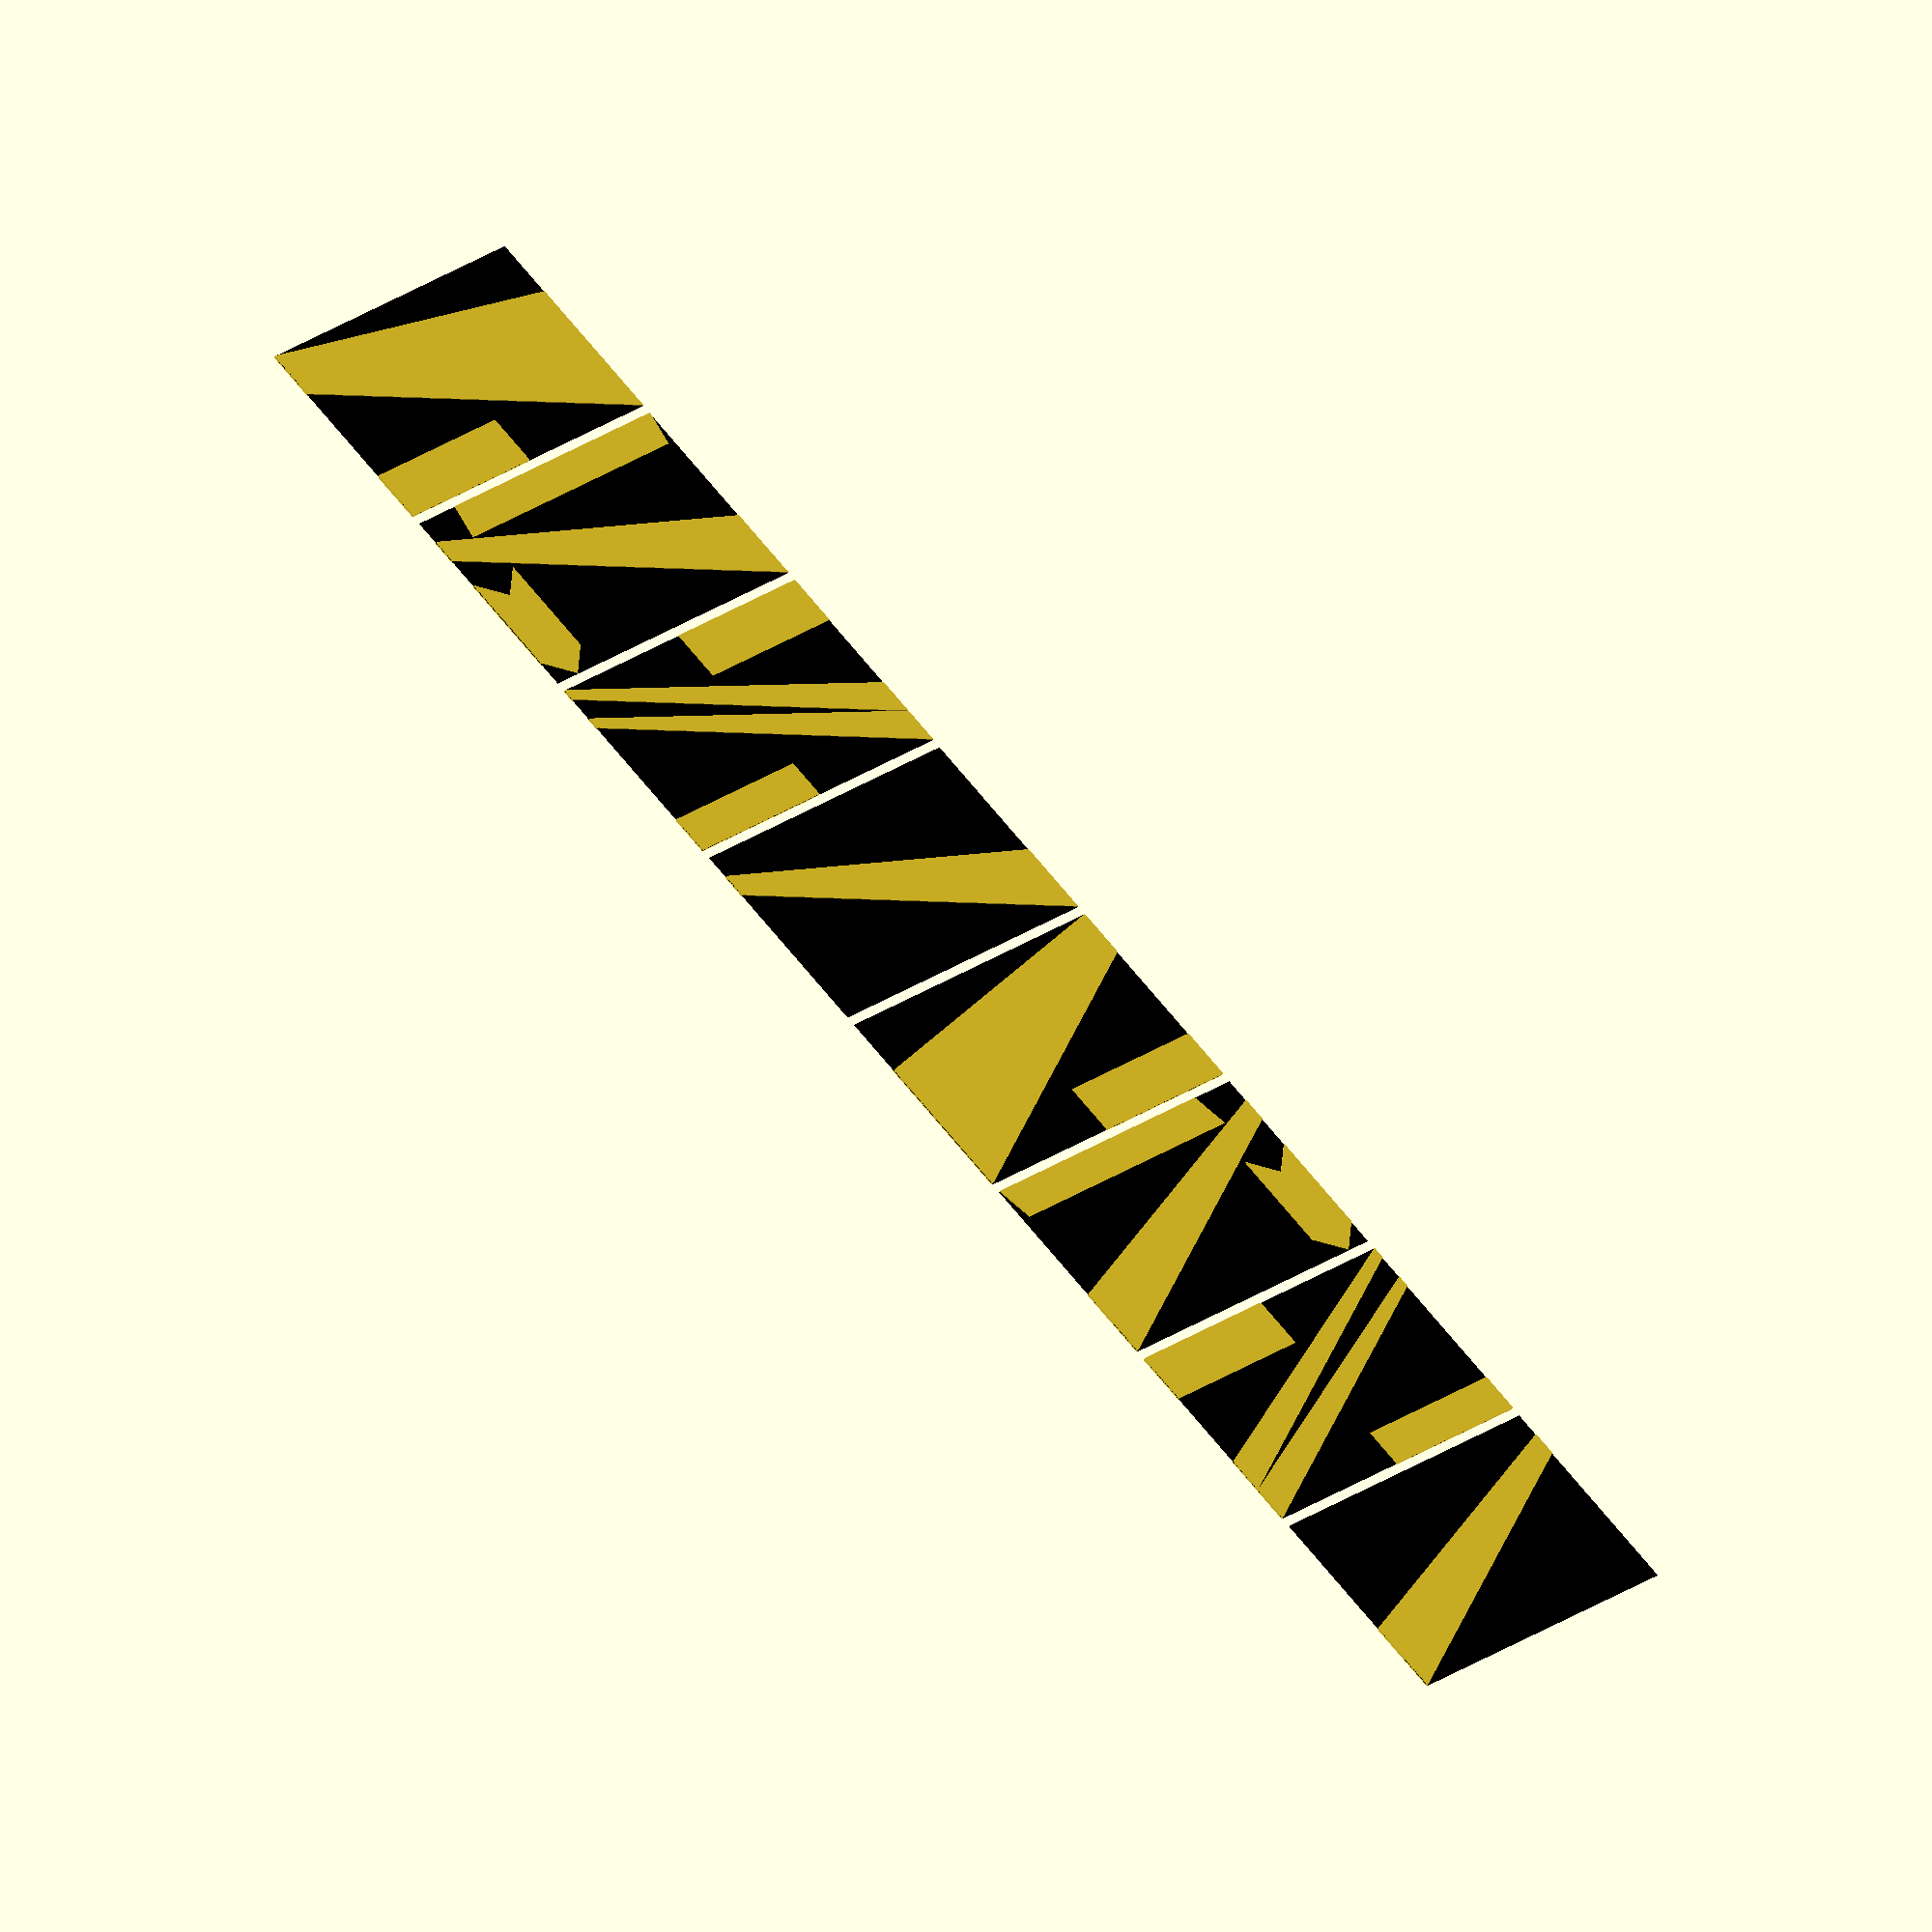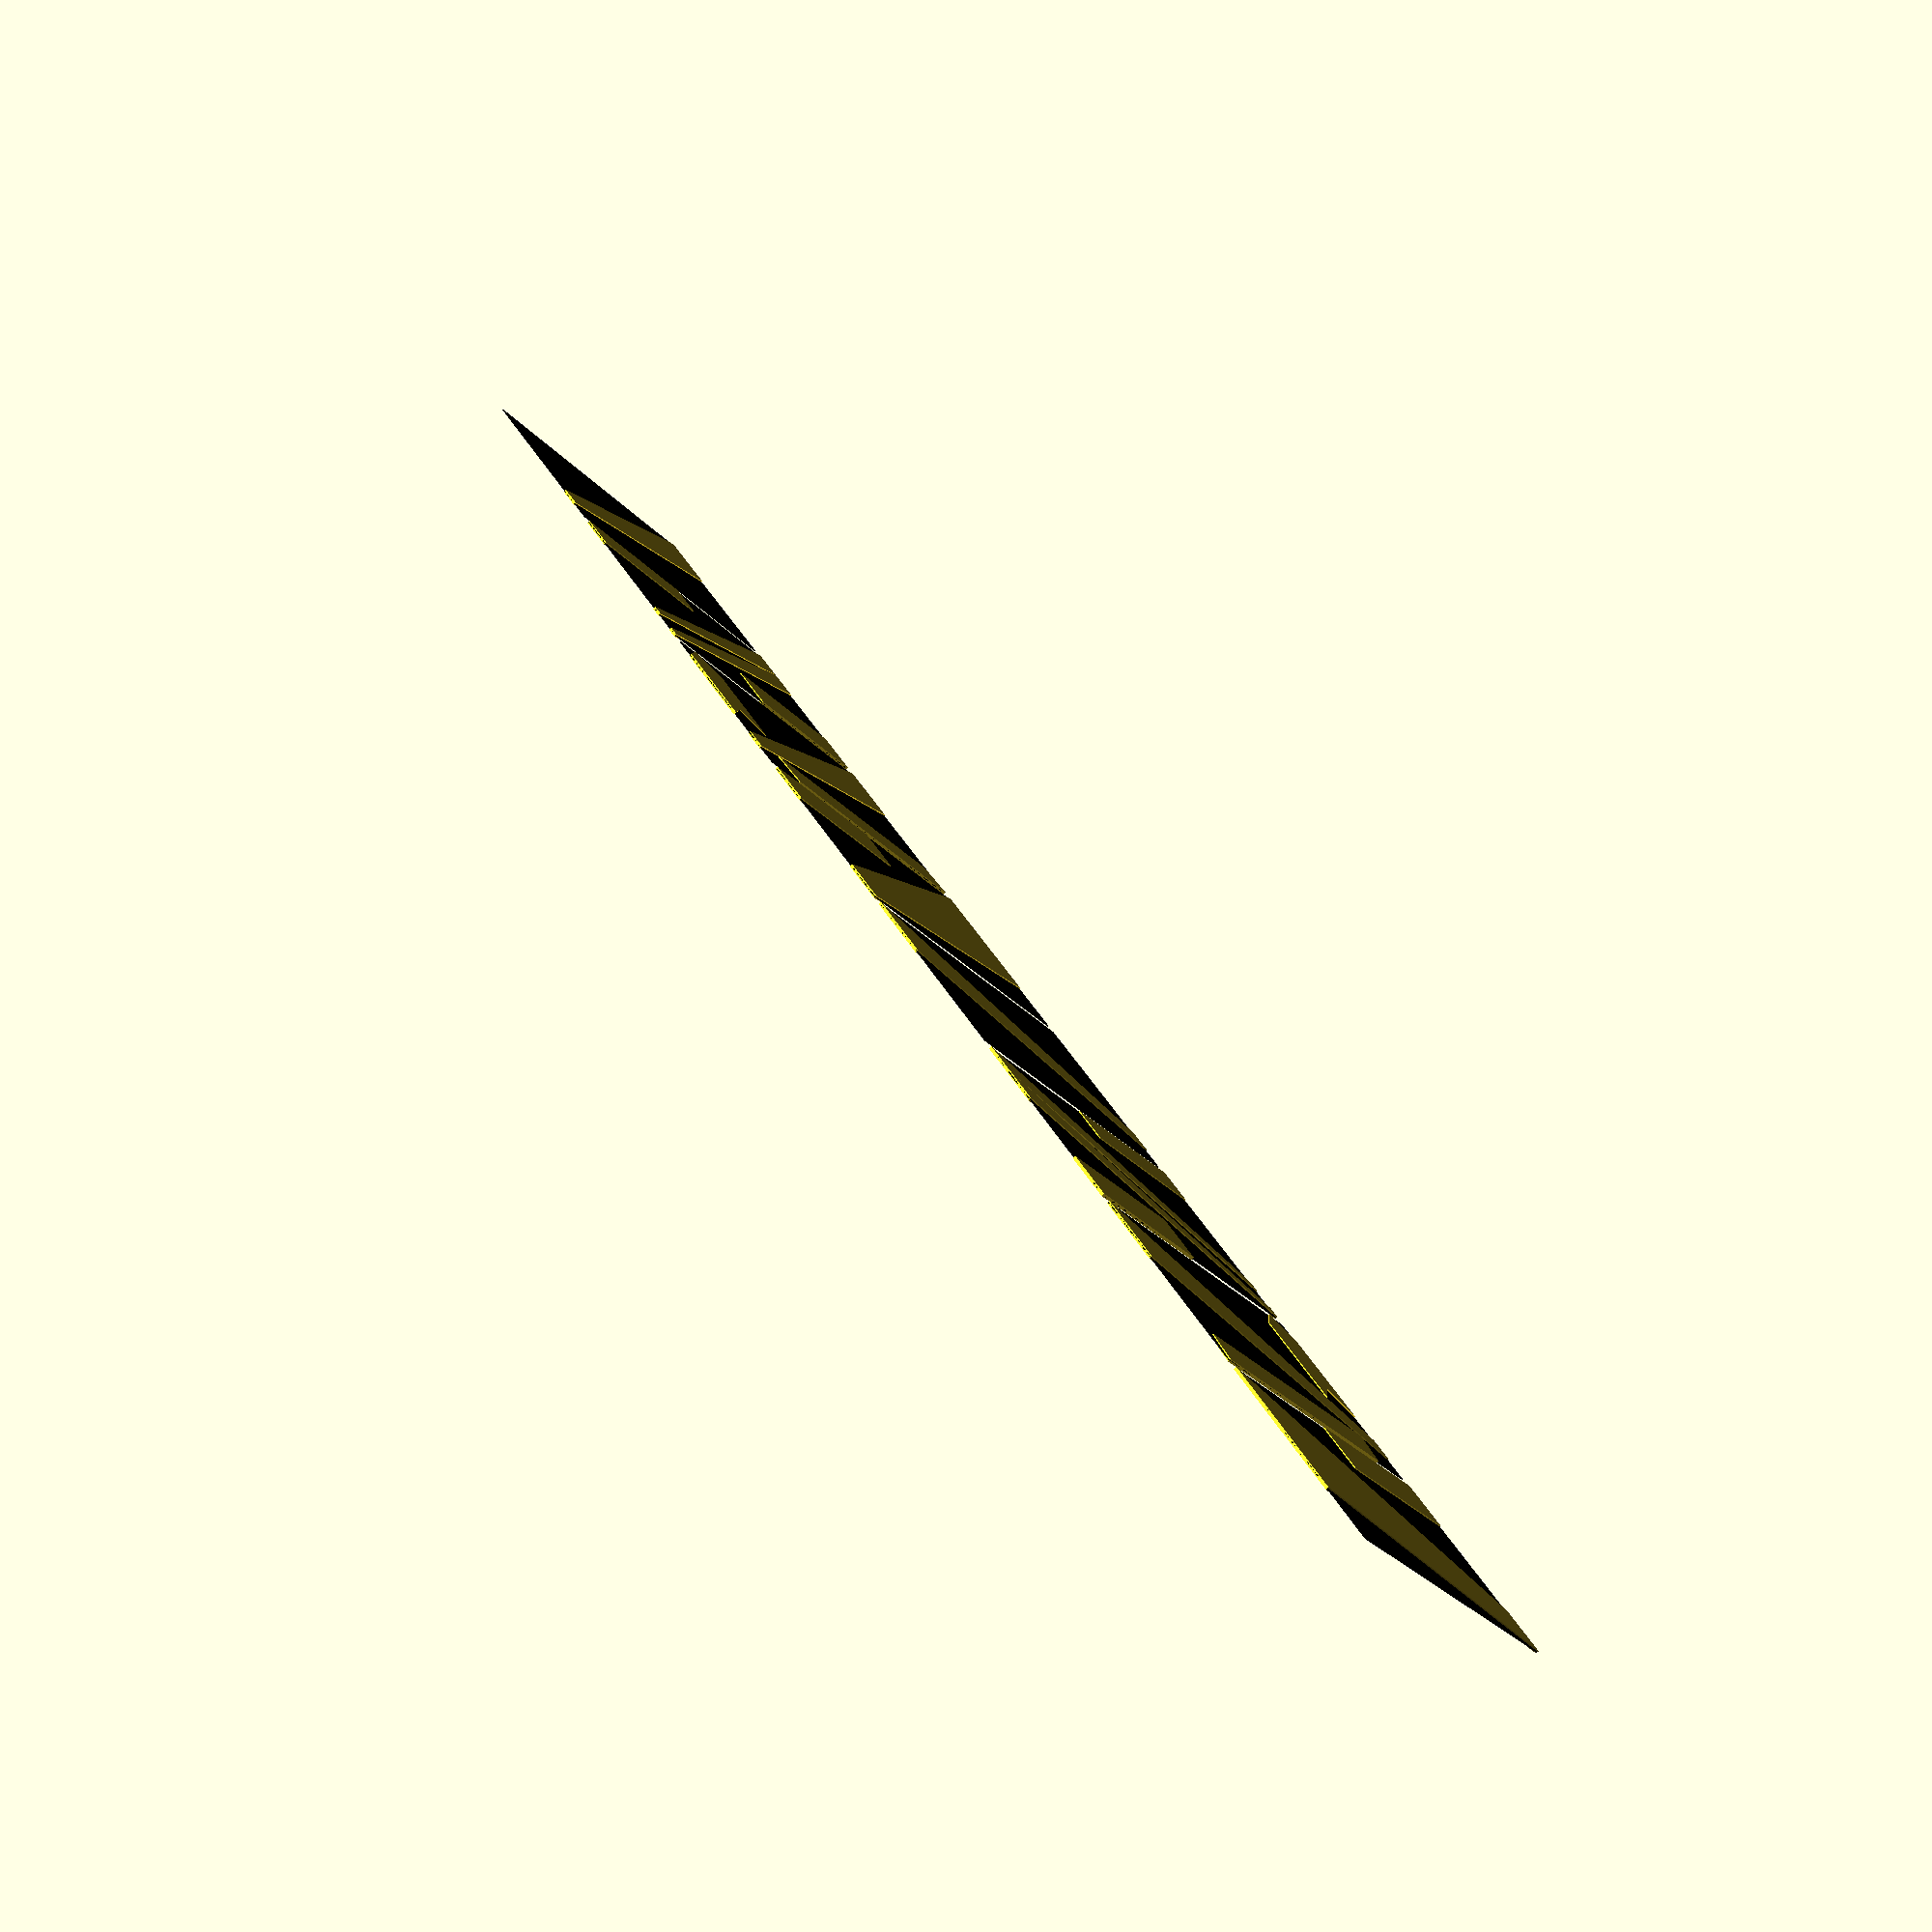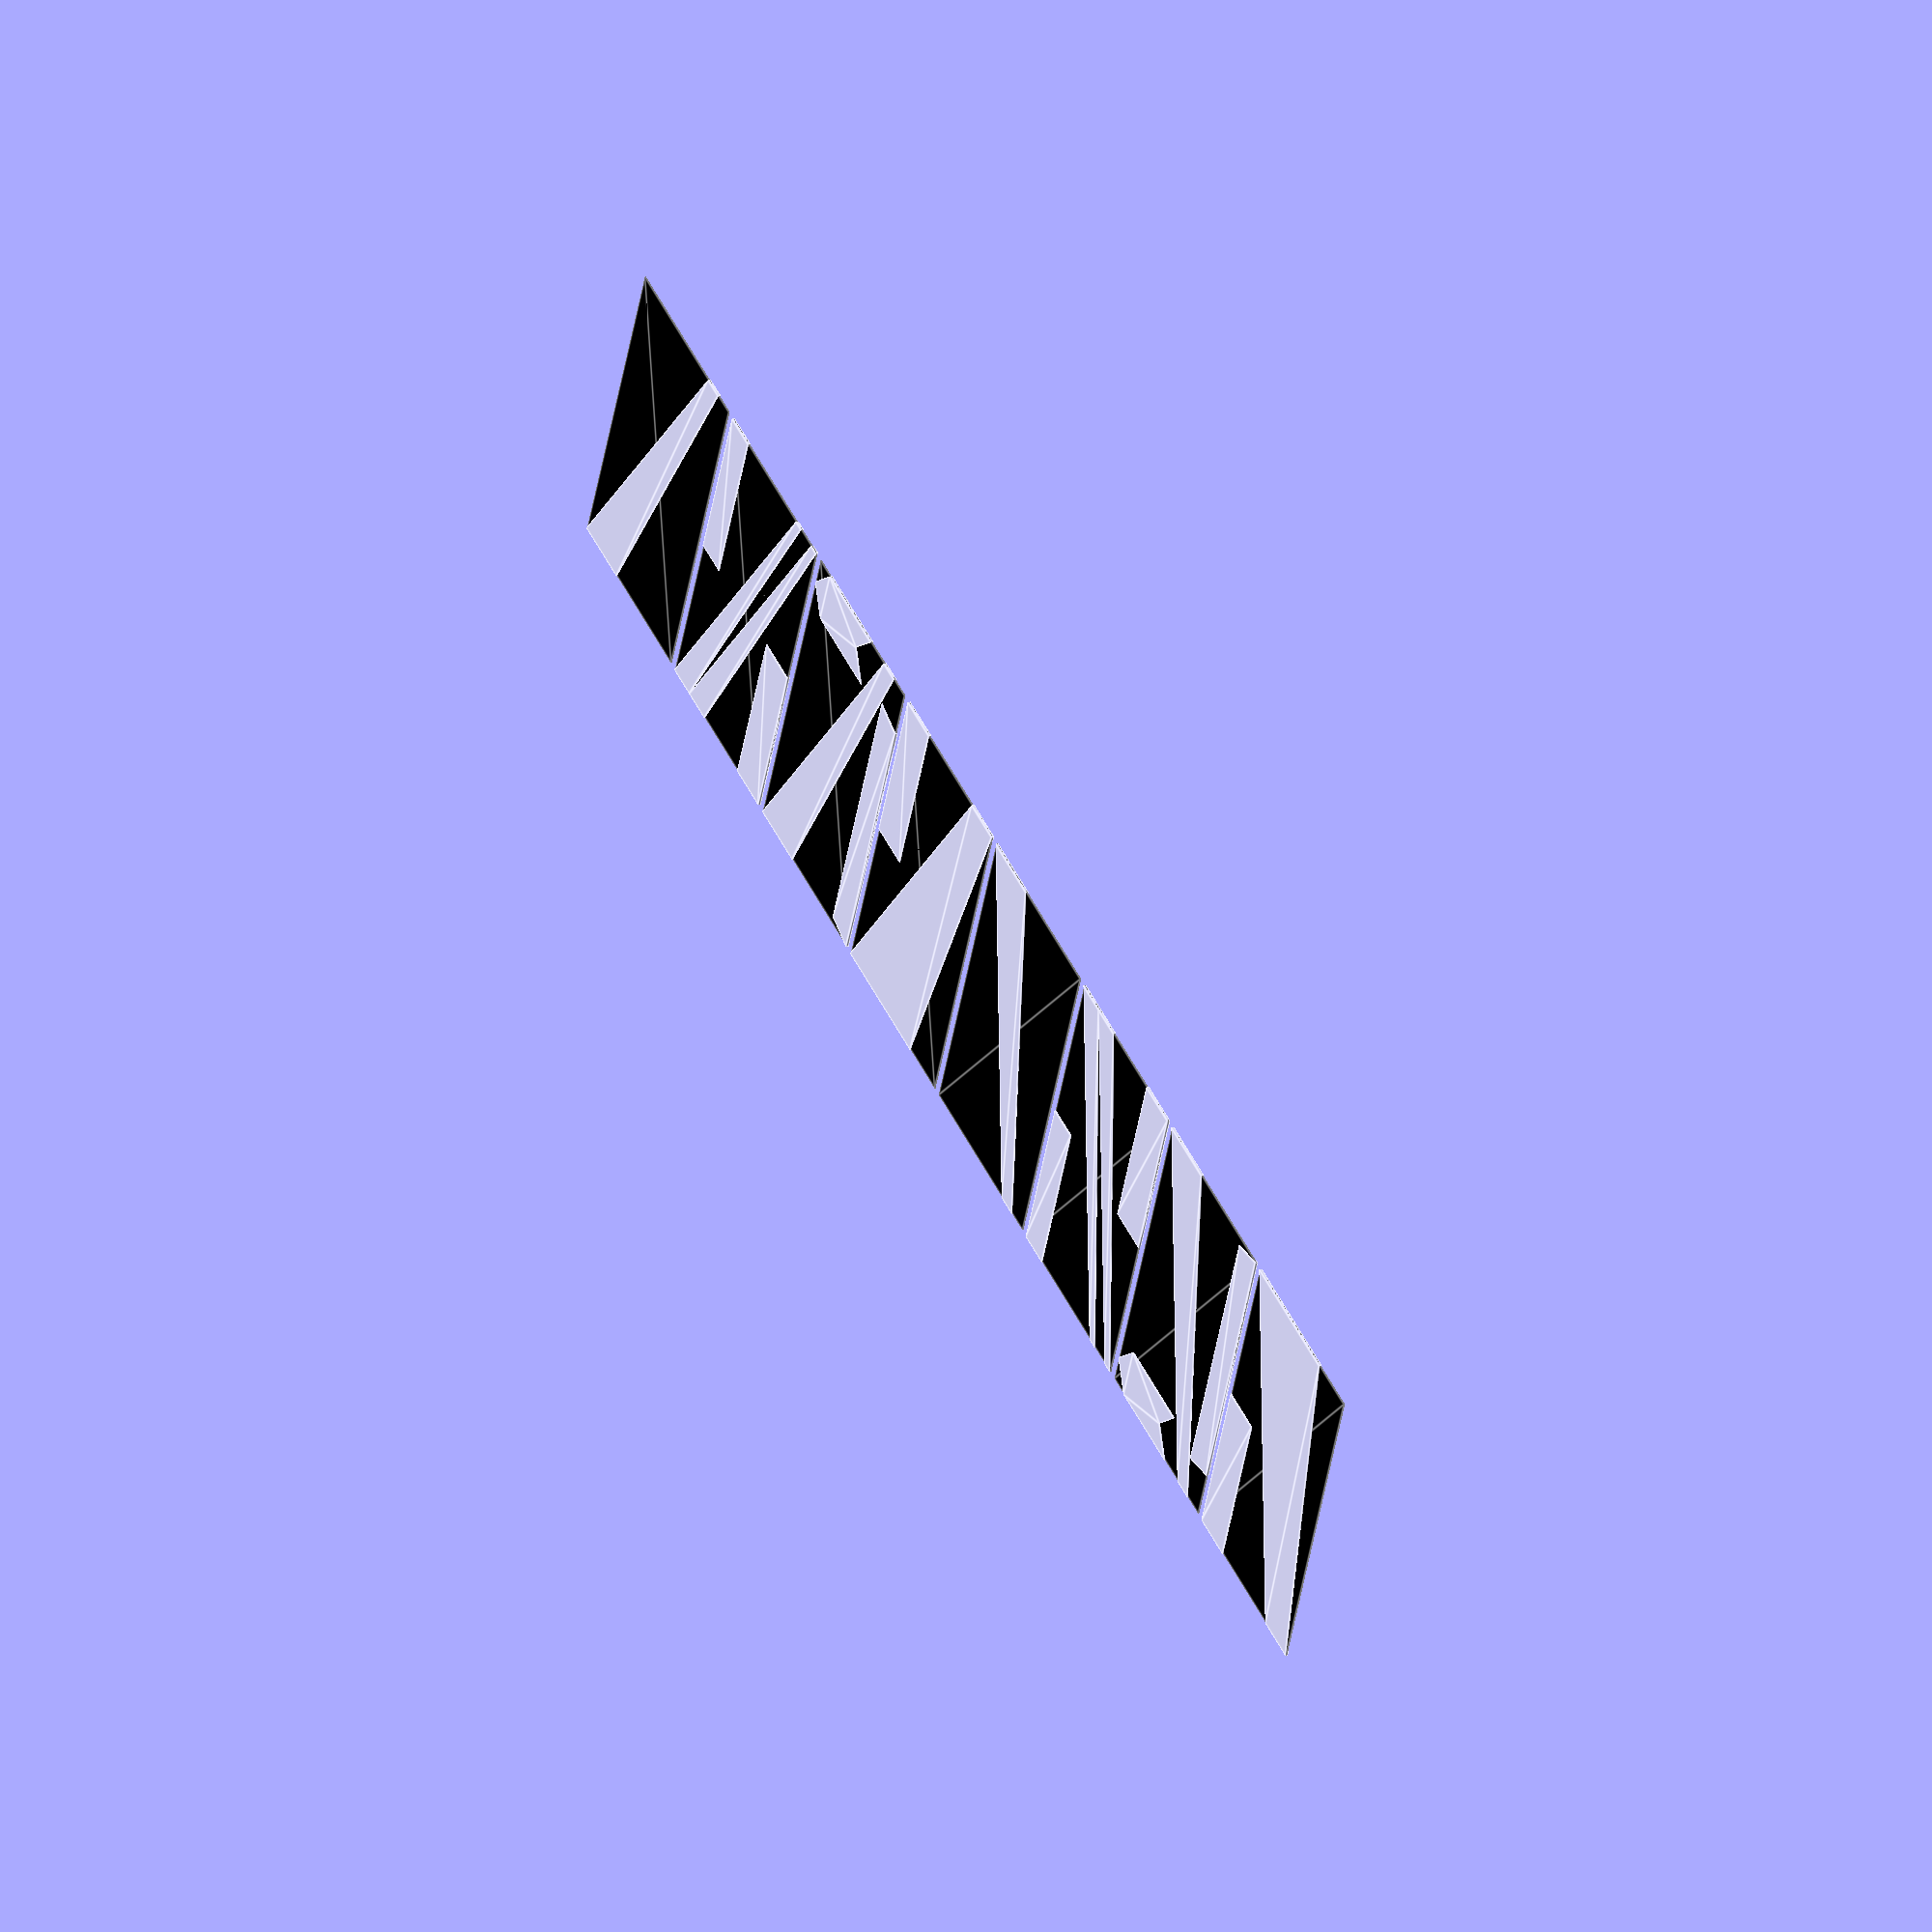
<openscad>

// http://fwcg.3dzone.dk/
// https://www.flitetest.com/articles/kfm-6-flying-wing


// Printed parts 71.75 g single shell, 5% infill
// Foam 123g = 41g per sheet assume 3 sheets (maybe less than 2)
// ESC 40g  https://www.unmannedtechshop.co.uk/product/dys-20a-2-4s-brushless-esc-with-5v-2a-bec-for-rc-fixed-wing-aircraft/
// Motor 32g https://www.unmannedtechshop.co.uk/product/emax-eco-ii-series-2207-motor/
// Battery 70g
// Props https://www.unmannedtechshop.co.uk/product/hqprop-t5-1x2-5x3-grey-propeller-2cw2ccw/
// 312g 
// Add for camera
//  camera VTX  https://www.aliexpress.com/item/1005008234258917.html?spm=a2g0o.cart.0.0.5ac538dalBiVNT&mp=1 and generic Camera 
// Add for flight controller (5.6g) https://www.hobbyrc.co.uk/speedybee-f405-wing-mini-flight-controller
// GPS https://www.unmannedtechshop.co.uk/product/tbs-m10-gps-glonass-module/
// Add for servos


// Used 350g for calcs


// Costs 
// Printed parts: £1.72
// Foam sheets:  £6.99 for 10 sheets
// ESC: £8.49
// Motor: £12.99
// Battery: £14.50
// Props: £2.37
// Camera: 
// Flight Controller: £29.80
// Postage £5.00
// Micro Servo: £1.00
// GPS £14.90
// Wiring and other consumables
// £121.63 1.72+6.99+8.49+12.99+14.50+2.35+13.99+2.80+6.10+29.80+6.00+1.0+14.90


display = 3;
display_page = 7;
display_part = "cockpit"; //"cockpit" "cockpit_front"  "leading_edge_half")

module display(display=display)
{
    if(display==1)
    {
        display_model(foam=true, printed_part=true);
    }
    if(display==2)
    {
        print_all();
    }
    if(display==3)
    {
        print_foam_all(outline=true);
    }
    if(display==4)
    {
        projection() print_foam_all(outline=false);
    }
    if(display==5)
    {
        projection() print_foam(page=display_page, outline=false);
    }
    if (display==6)
    {
         print_single(display_part);
    }
}

display();



// The OpenSCAD Variables

$fn=60;


a4_h = 297;
a4_w = 210;
foam_height = 3;

wing_span = a4_h*2;
root_cord = 150;
tip_cord = 50;

aileron_offset = 50;
aileron_offset_w = 37.5;

// Make the top of bottom of cockpit eqaul 1/2 width of a4 - easier to square-up
cockpit_x = a4_w/2+foam_height*2;
cockpit_y = root_cord;
cockpit_z = 40;
cockpit_thickness = foam_height;
cockpit_window_diameter = 15;

cockpit_motor_spacing = 12;
cockpit_motor_spacing_hole = 3;


sweep_d = atan((a4_w-tip_cord)/(a4_h));
aileron_d = atan ( (a4_w - root_cord) /  a4_h); 

hinge = 2.5;
aileron_y = tan(aileron_d) * aileron_offset + hinge; 


echo("wing_span: ", wing_span);
echo("wing_span inc body: ", wing_span+cockpit_x);
echo("Sweep degrees: ", sweep_d);


// The OpenSCAD modules 

module A4()
{
    square(size = [a4_w, a4_h], center = false);
}

module profile_leading_edge()
{
    difference()
    {
        rotate([0,90,0]) cylinder(h=0.1, r = foam_height*2.5, center = true);
       translate([0,-foam_height*5/2,0]) cube(foam_height*5, center=true);
    }
}

module leading_edge()
{
    color("green") hull()
    {
        translate([0.1,0,0])  profile_leading_edge();
        translate([wing_span/2-0.1,-(a4_w-tip_cord),0]) profile_leading_edge();
    }
}



module wing_part(cord_percentage = 1)
{
    point_1_y = tan(sweep_d) * wing_span/2;
    linear_extrude(foam_height, center = true) polygon(points=[[0,0],[wing_span/2,-point_1_y], [wing_span/2,-point_1_y], [wing_span/2,-point_1_y-tip_cord*cord_percentage], [0,-root_cord*cord_percentage]]);
}

module aileron_part()
{
    translate([0,0,0 ]) linear_extrude(foam_height, center = true) polygon(points=[
            [aileron_offset,0],
            [a4_h, -tan(aileron_d) * (a4_h-aileron_offset)],
            [a4_h, -tan(aileron_d) * (a4_h-aileron_offset) -aileron_offset_w],
            [aileron_offset, -aileron_offset_w],
    ]);
}

module wing_tip()
{
    // https://www.rcgroups.com/forums/showpost.php?p=17964790&postcount=8
    tip_length = tip_cord *.5;
    tip_height = tip_cord *.5;
    translate([0,0,0 ]) linear_extrude(foam_height, center = true) polygon(points=[
            [0,0],
            [tip_height,-tip_height],
            [tip_height,-tip_height-tip_cord-aileron_offset-hinge],
            // center
            [0,-0-tip_cord-aileron_offset-hinge],
            // Mirror
            [-tip_height,-tip_height-tip_cord-aileron_offset-hinge],
            [-tip_height,-tip_height],
    ]);
}

module half_KMF6_foam()
{
    {
        translate([0,0,foam_height* 0])   wing_part(cord_percentage = 1);
        translate([0,0,foam_height* 1])   wing_part(cord_percentage = 0.5);
        translate([0,0,foam_height* 2])   wing_part(cord_percentage = 0.25);
        translate([0,0,foam_height*-1])   wing_part(cord_percentage = 0.5);
        translate([0,0,foam_height*-2])   wing_part(cord_percentage = 0.25);
    }
}

module cockpit_front(offset_t=0)
{
    front_r = foam_height*2.5;
    extent_y = (sin(sweep_d) * cockpit_x/2) + foam_height*5 - front_r;
    hull()
    {
        translate([cockpit_x/2-offset_t,0,0]) profile_leading_edge();
        translate([-cockpit_x/2+offset_t,0,0]) profile_leading_edge();
        translate([0,extent_y-offset_t,0]) rotate([0,0,0]) rotate([90,0,0]) cylinder(h=0.1,r=front_r, center=true);
*        cube([cockpit_x/2-offset_t, 0.1, cockpit_z-offset_t], center = true);
        translate([0,-offset_t,0]) cube([cockpit_x-offset_t, 0.1, cockpit_z-offset_t], center = true);
    }
}

module cockpit_front_shell()
{
    color("green") difference()
    {
        cockpit_front();
        cockpit_front(offset_t=cockpit_thickness*2);
        rotate([90,0,0]) cylinder(h=cockpit_y*2, r=cockpit_window_diameter/2, center=true);
    }  
}

module cockpit_foam_top()
{
    translate([0,0,0 ]) 
        linear_extrude(foam_height, center = true) polygon(points=[
            [-cockpit_x/2+foam_height,0],
            [cockpit_x/2-foam_height,0],
            [cockpit_x/2-foam_height,-cockpit_y],
            [-cockpit_x/2+foam_height,-cockpit_y],
    ]);
    
}

module cockpit_foam_side()
{
    translate([0,0,0 ]) 
        linear_extrude(foam_height, center = true) polygon(points=[
            [-cockpit_z/2,0],
            [cockpit_z/2,0],
            [cockpit_z/2,-cockpit_y],
            [-cockpit_z/2,-cockpit_y],
    ]);
    
}

module cockpit_foam()
{
    translate([0,0,cockpit_z/2-foam_height/2]) cockpit_foam_top();
    translate([0,0,-cockpit_z/2+foam_height/2]) cockpit_foam_top();
    translate([-cockpit_x/2+foam_height/2,0,0]) rotate([ 0,90, 0]) cockpit_foam_side();
    translate([cockpit_x/2-foam_height/2,0,0]) rotate([ 0,90, 0]) cockpit_foam_side();    
}

module motor_and_prop()
{
    color("silver") 
    {
        cube([cockpit_motor_spacing+foam_height, foam_height, cockpit_motor_spacing+foam_height], center = true);
        translate([0,-33.2/2,0]) rotate([90,0,0]) cylinder(h=33.2,r=5/2, center=true);
        translate([0,-8/2,0]) rotate([90,0,0]) cylinder(h=13,r=27.5/2, center=false);
    }
    color("red") translate([0,-33.2+6,0]) rotate([0,30,0]) cube([129.5,10,15], center=true);
}

module chamfer()
{
    difference()
    {
        cube(foam_height, center=true);
        translate([0,foam_height/2,foam_height/2]) rotate([0,90,0]) cylinder(h=foam_height*4,r=foam_height, center=true);
    }
}

module cockpit()
{
    color("green") translate([0,-cockpit_y/2,0]) 
    {   
        difference()
        {
            union()
            {
                cube([cockpit_x-foam_height*2,cockpit_y, cockpit_z-foam_height*2], center=true);
            }
                cube([cockpit_x,cockpit_y-foam_height*2, cockpit_z-foam_height*4], center=true);            
                cube([cockpit_x-foam_height*4,cockpit_y-foam_height*2, cockpit_z+foam_height*2], center=true);            
                translate([0,0,foam_height*1.5]) cube([cockpit_x,cockpit_y-foam_height*2, cockpit_z-foam_height*2], center=true);            
                translate([0,foam_height/2+foam_height*2,foam_height*1.5]) cube([cockpit_x-foam_height*4,cockpit_y-foam_height*2, cockpit_z-foam_height*1], center=true);            
            //cockpit_motor_spacing
            translate([cockpit_motor_spacing/2, 0, cockpit_motor_spacing/2] )
                rotate([90,0,0])
                    cylinder(h=cockpit_y*2,r=cockpit_motor_spacing_hole/2, center=true);
            translate([cockpit_motor_spacing/2, 0, -cockpit_motor_spacing/2] )
                rotate([90,0,0])
                    cylinder(h=cockpit_y*2,r=cockpit_motor_spacing_hole/2, center=true);
            translate([-cockpit_motor_spacing/2, 0, cockpit_motor_spacing/2] )
                rotate([90,0,0])
                    cylinder(h=cockpit_y*2,r=cockpit_motor_spacing_hole/2, center=true);
            translate([-cockpit_motor_spacing/2, 0, -cockpit_motor_spacing/2] )
                rotate([90,0,0])
                    cylinder(h=cockpit_y*2,r=cockpit_motor_spacing_hole/2, center=true);
        }
        // Champher on uprights
        translate([cockpit_x/2-foam_height*1.5,cockpit_y/2-foam_height*1.5,-cockpit_z/2+foam_height*2.5]) rotate([0,0,180]) chamfer();
        translate([-cockpit_x/2+foam_height*1.5,cockpit_y/2-foam_height*1.5,-cockpit_z/2+foam_height*2.5]) rotate([0,0,180]) chamfer();
        translate([cockpit_x/2-foam_height*1.5,-cockpit_y/2+foam_height*1.5,-cockpit_z/2+foam_height*2.5]) rotate([0,0,  0]) chamfer();
        translate([-cockpit_x/2+foam_height*1.5,-cockpit_y/2+foam_height*1.5,-cockpit_z/2+foam_height*2.5]) rotate([0,0,  0]) chamfer();
        translate([cockpit_x/2-foam_height*2.5-foam_height*4,cockpit_y/2-foam_height*0.5,-cockpit_z/2+foam_height*2.5]) rotate([0,0,90]) chamfer();
        translate([-cockpit_x/2+foam_height*2.5+foam_height*4,cockpit_y/2-foam_height*0.5,-cockpit_z/2+foam_height*2.5]) rotate([0,0,270]) chamfer();

           // Better strength at top
        translate([-cockpit_x/2+foam_height+foam_height*5/2, cockpit_y/2-foam_height/2, 0]) cube([foam_height*5, foam_height, cockpit_z-foam_height*2], center=true);
        translate([+cockpit_x/2-foam_height-foam_height*5/2, cockpit_y/2-foam_height/2, 0]) cube([foam_height*5, foam_height, cockpit_z-foam_height*2], center=true);    
    
           // Better strength at bottom
        translate([0,0,-cockpit_z/2+foam_height*3/2]) intersection()
        {
            cube([cockpit_x-foam_height*2,cockpit_y, foam_height], center=true);
            union()
            {
                number_extra = 3;
                space = cockpit_x/number_extra;
                for(i = [0:5])
                {
                    rotate([0,0,45]) translate([-cockpit_x/2+space*i,0]) cube([foam_height,cockpit_y*2,foam_height], center=true);
                    rotate([0,0,-45]) translate([-cockpit_x/2+space*i,0]) cube([foam_height,cockpit_y*2,foam_height], center=true);
                }
            }
        }
    
    }    
}

module print_leading_edge()
{
    lead_edge_l = sqrt((wing_span/2)*(wing_span/2) + root_cord*root_cord);
    translate([0,0,0])  difference()
    {
        translate([-lead_edge_l/2,0,0]) rotate([0,0,0]) rotate([90,0,0]) rotate([0,0,sweep_d]) leading_edge();
        rotate([0,-sweep_d,0]) translate([-lead_edge_l,-lead_edge_l/2,0]) cube(lead_edge_l, center=false);
    }
}

module print_cockpit()
{
    cockpit();
}

module print_cockpit_front_shell()
{
    rotate([0,0,90]) rotate([90,0,0]) cockpit_front_shell();
}

module print_all()  
{
    translate([-cockpit_x/2-foam_height*2,0,0]) rotate([0,0,270]) print_leading_edge();
    translate([-cockpit_x/2-foam_height*8,0,0]) rotate([0,0,270]) print_leading_edge();
    translate([-cockpit_x/2-foam_height*14,0,0]) rotate([0,0,270]) print_leading_edge();
    translate([-cockpit_x+foam_height*4,+foam_height*4,0]) rotate([0,0,0]) print_leading_edge();
    translate([foam_height*0.25,0,cockpit_z/2-foam_height]) print_cockpit();
    translate([cockpit_x/2+cockpit_z/2,-cockpit_y/2,0])   print_cockpit_front_shell();    
}

module print_single(part)
{
    if(part=="cockpit")
        print_cockpit();
    if(part=="cockpit_front")
        print_cockpit_front_shell();
    if(part=="leading_edge_half")
        print_leading_edge();
}


module print_foam_all(pages=8, outline=true)
{
    for (i = [1 : pages])
    {
        translate([ 0, (a4_w+10)*i, 0 ]) print_foam(page=i, outline=outline);
    }
}

module a4_mirror_and_reposition()
{
    translate([a4_h,0,0]) mirror([1,0,0])  children();
}

module print_foam(page=2, outline=true)
{
    if(outline)
    {
        color("black") rotate([0,0,-90]) linear_extrude(1, center = true) A4();
    }
    if(page==1)
    {
        translate([0,0,0])   wing_part(cord_percentage = 1);
        translate([a4_h-cockpit_y,(-cockpit_x/2+foam_height)/2,0]) rotate([0,0,90]) scale([0.5,1,1])  cockpit_foam_top();
    }
    if(page==2)
    {
        translate([0,0,0])    wing_part(cord_percentage = 0.5);
        translate([a4_h-tip_cord*.5,0,0]) wing_tip();
       translate([0,-a4_w,0]) mirror([0,1,0]) rotate([0,0,aileron_d]) translate([-aileron_offset,0,0]) aileron_part();
    }
    if(page==3)
    {
        translate([0,0,0])    wing_part(cord_percentage = 0.25);
        translate([0,-root_cord*0.25,0])    wing_part(cord_percentage = 0.25);
        translate([a4_w-cockpit_y/2+foam_height*4,-cockpit_z/2,0]) rotate([0,0,90]) cockpit_foam_side();
        translate([0,-a4_w-(-cockpit_x/2+foam_height)/2,0]) rotate([0,0,90]) scale([0.5,1,1])  cockpit_foam_top();
    }
    if(page==4)
    {
        wing_part(cord_percentage = 0.5);
    }
    
    if(page==5)
    {
        a4_mirror_and_reposition() print_foam(page=1, outline=outline);
    }
    if(page==6)
    {
        a4_mirror_and_reposition() print_foam(page=2, outline=outline);
    }
    if(page==7)
    {
        a4_mirror_and_reposition() print_foam(page=3, outline=outline);
    }
    if(page==8)
    {
        a4_mirror_and_reposition()  print_foam(page=4, outline=outline);
    }
    
    /*
    translate_away_from_cockpit(mirror=true)
    {
        half_KMF6_foam();
        translate([0,-root_cord-aileron_y,0]) aileron_part();
        translate([wing_span/2+foam_height/2,-root_cord,0]) rotate([0,90,0]) wing_tip();
    }
    cockpit_foam();
    */    
}


module translate_away_from_cockpit(mirror=false)
{
    if(mirror)
    {
        mirror([1,0,0]) translate([cockpit_x/2,0,0]) children();
    }
    else
    {
        translate([cockpit_x/2,0,0])  children();
    }
    
}

module display_printed_parts()
{
    cockpit();
    cockpit_front_shell();
    translate_away_from_cockpit(mirror=false) 
    {
        leading_edge();
    }
    translate_away_from_cockpit(mirror=true) 
    {
        leading_edge();
    }
    
}



module display_foam()
{
    translate_away_from_cockpit(mirror=false) 
    {
        half_KMF6_foam();
        translate([-foam_height,-root_cord-aileron_y,0]) aileron_part();
        translate([wing_span/2+foam_height/2,-root_cord,0]) rotate([0,90,0]) wing_tip();
    }
    translate_away_from_cockpit(mirror=true)
    {
        half_KMF6_foam();
        translate([0,-root_cord-aileron_y,0]) aileron_part();
        translate([wing_span/2+foam_height/2,-root_cord,0]) rotate([0,90,0]) wing_tip();
    }
    cockpit_foam();
        
}

module display_model(printed_part=true, foam=true)
{
    if(printed_part)
    {
        display_printed_parts();
    }
    if(foam)
    {
        display_foam();
    }
    if(printed_part && foam)
    {
            translate([0,-cockpit_y,0]) motor_and_prop();
    }
}




</openscad>
<views>
elev=39.9 azim=139.6 roll=342.2 proj=o view=solid
elev=259.0 azim=140.2 roll=224.7 proj=p view=solid
elev=347.6 azim=64.0 roll=245.4 proj=o view=edges
</views>
